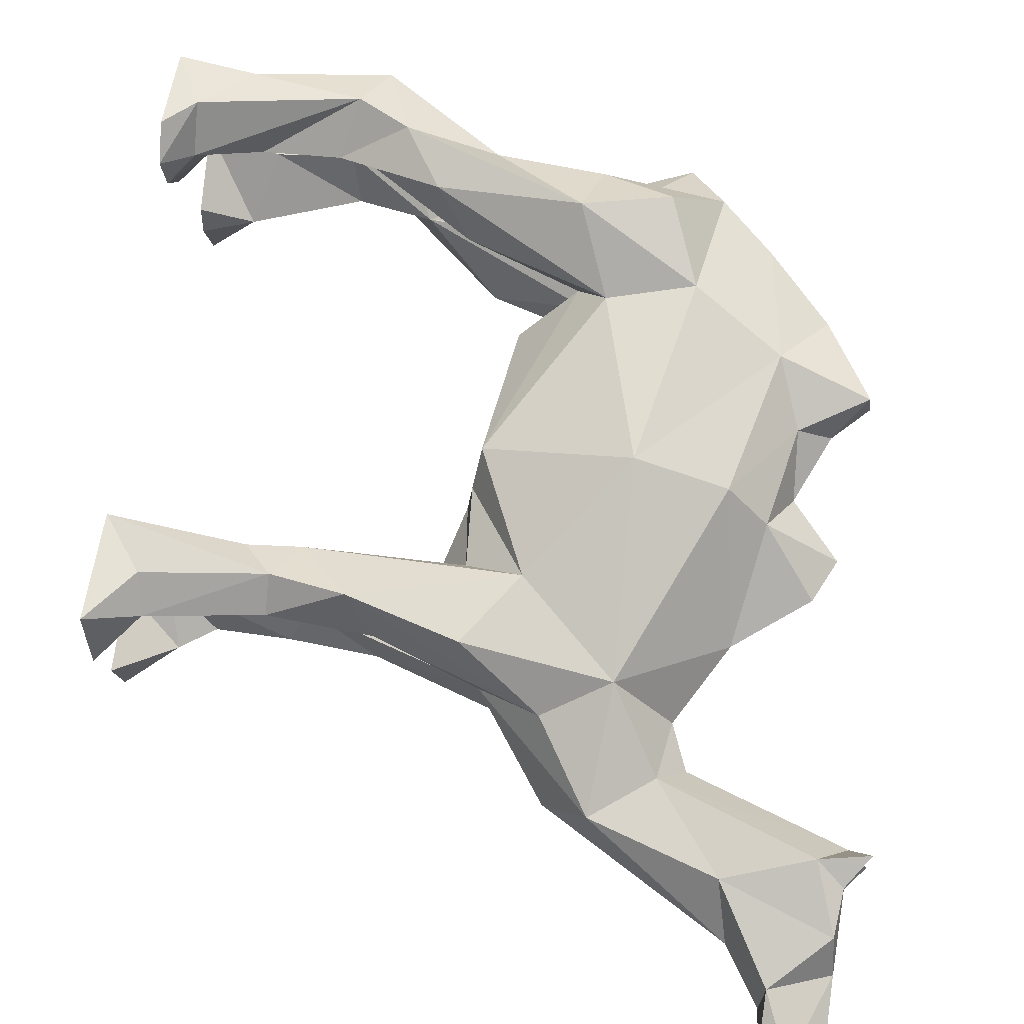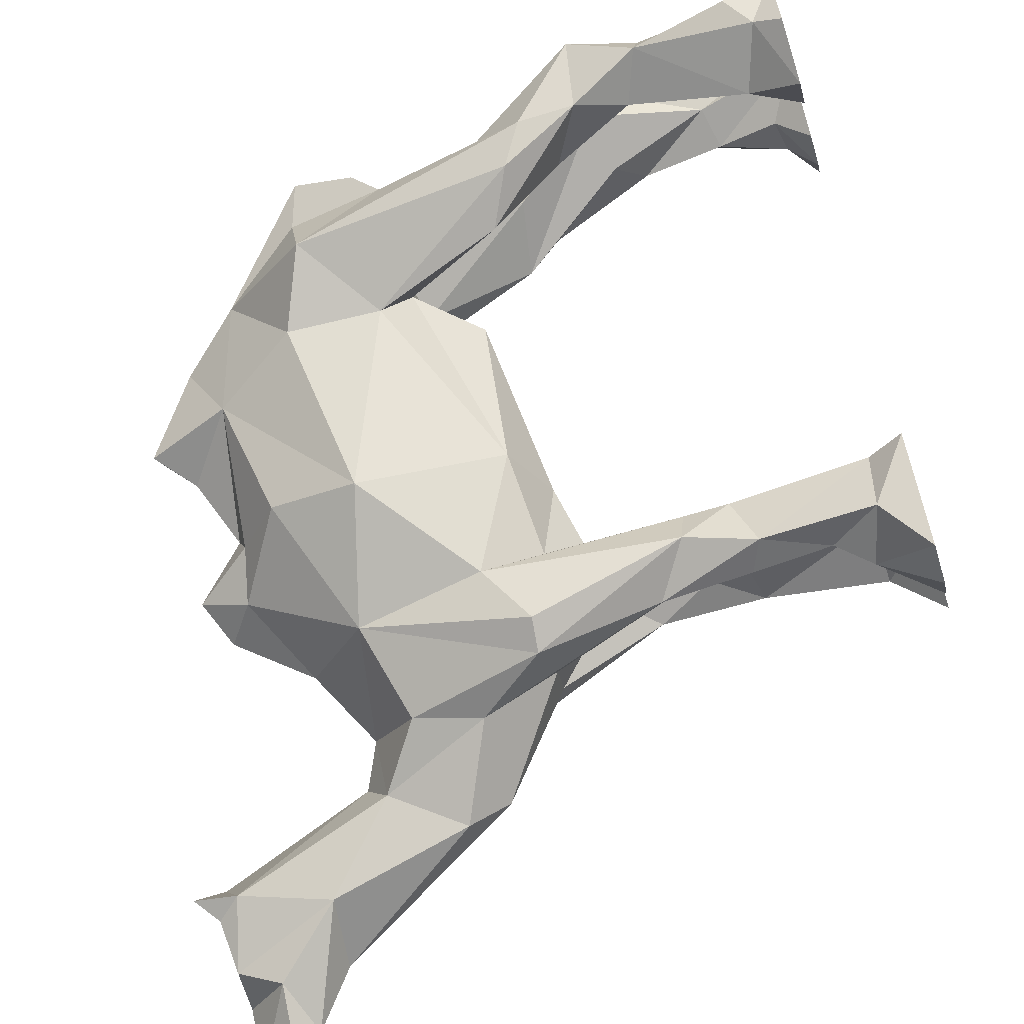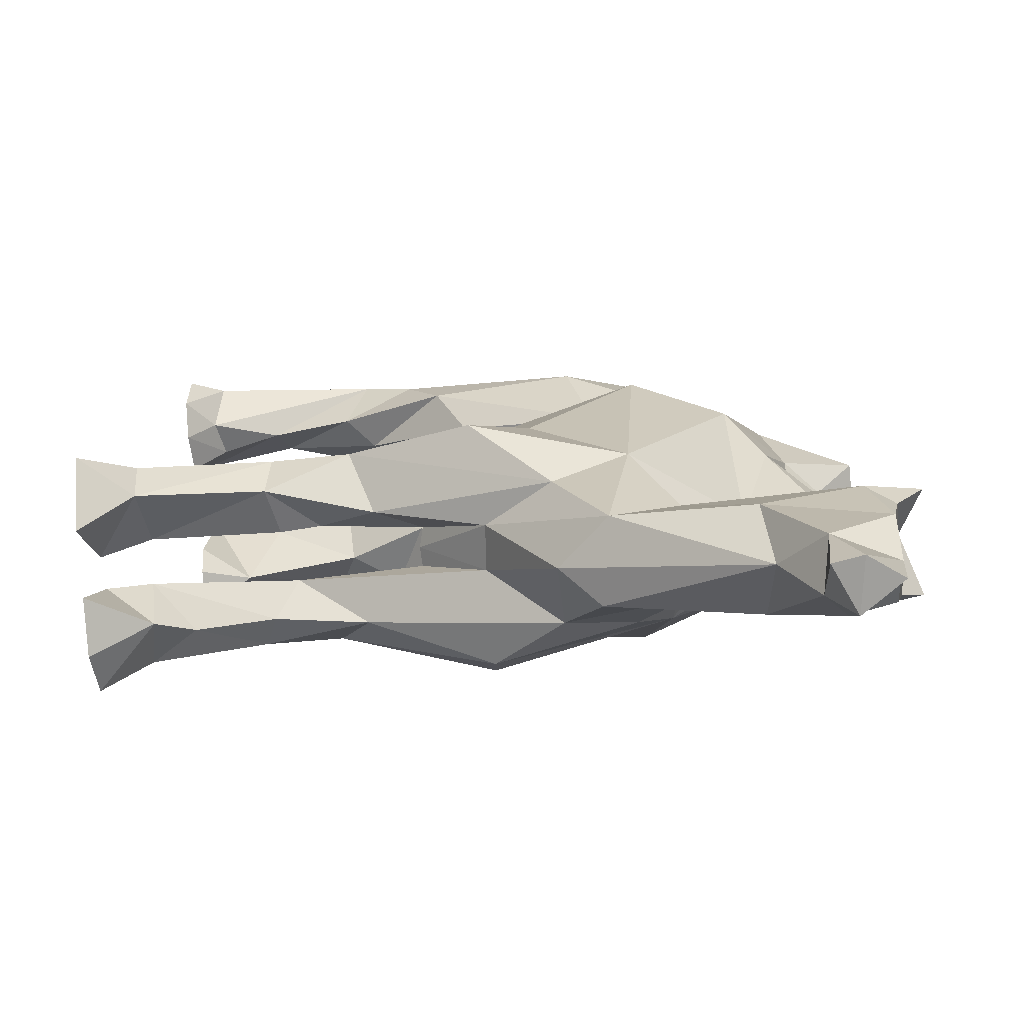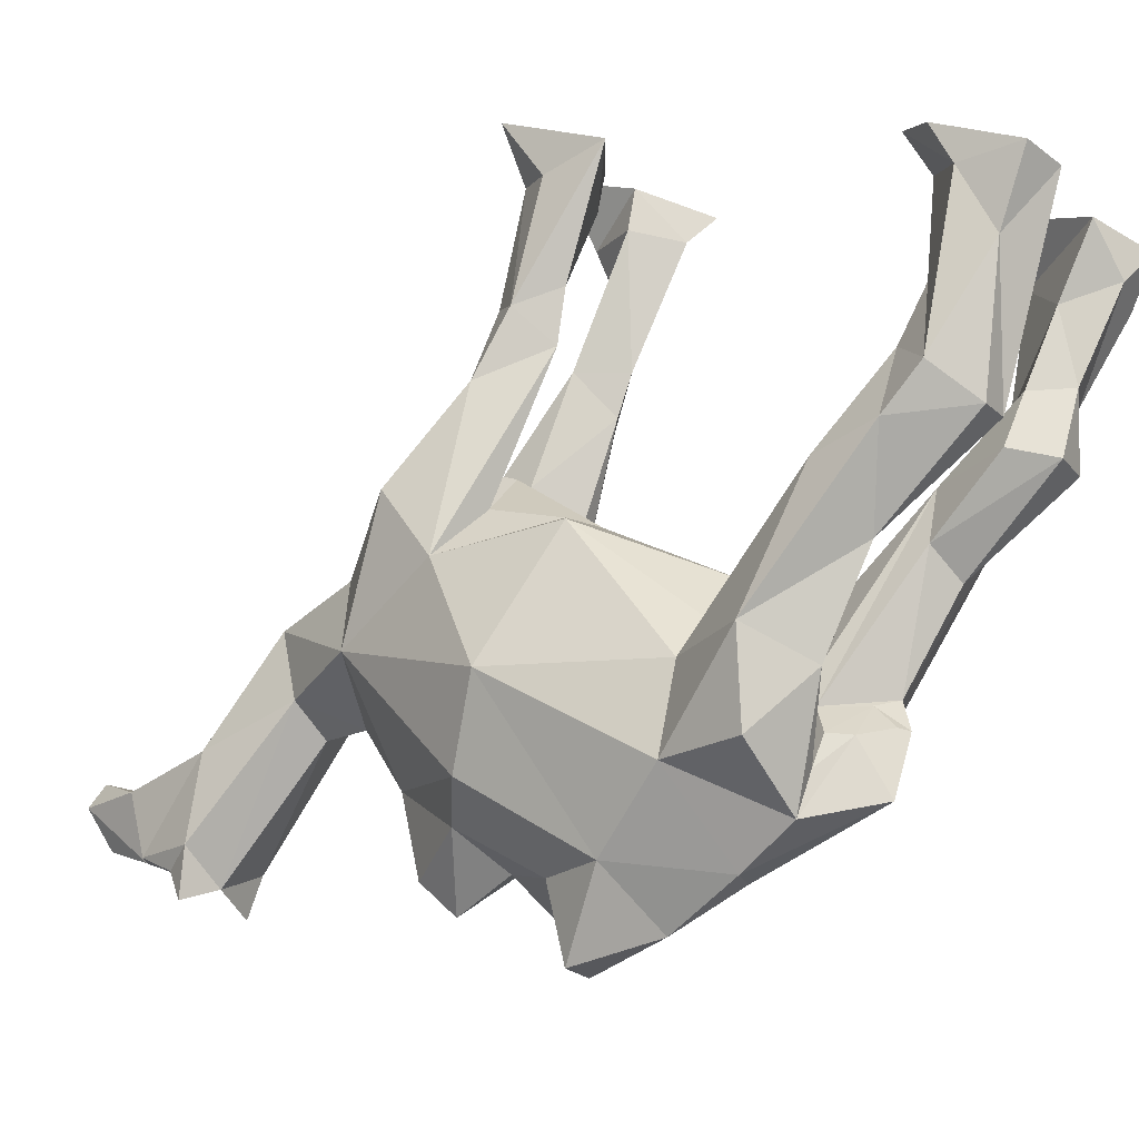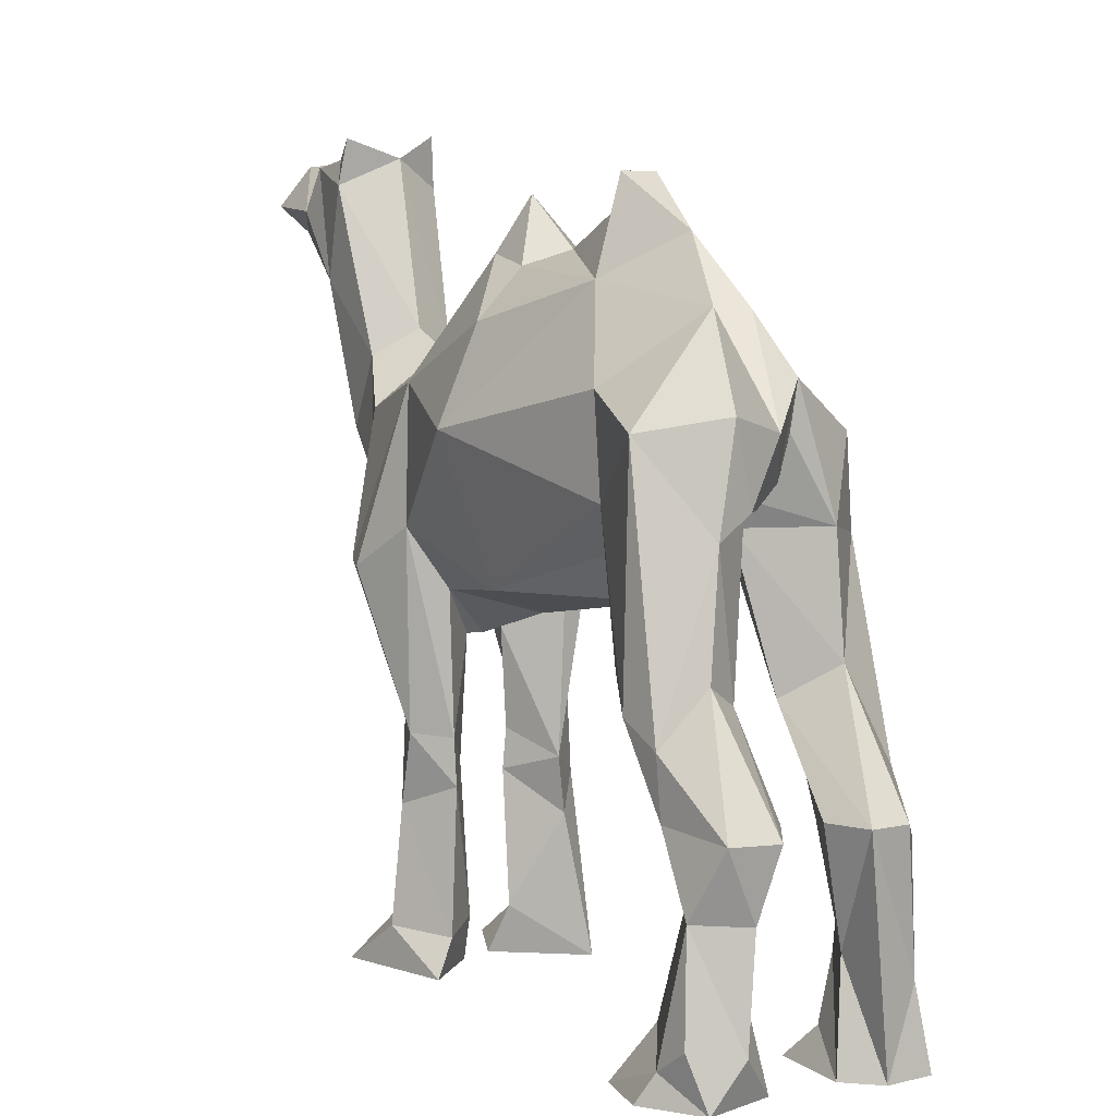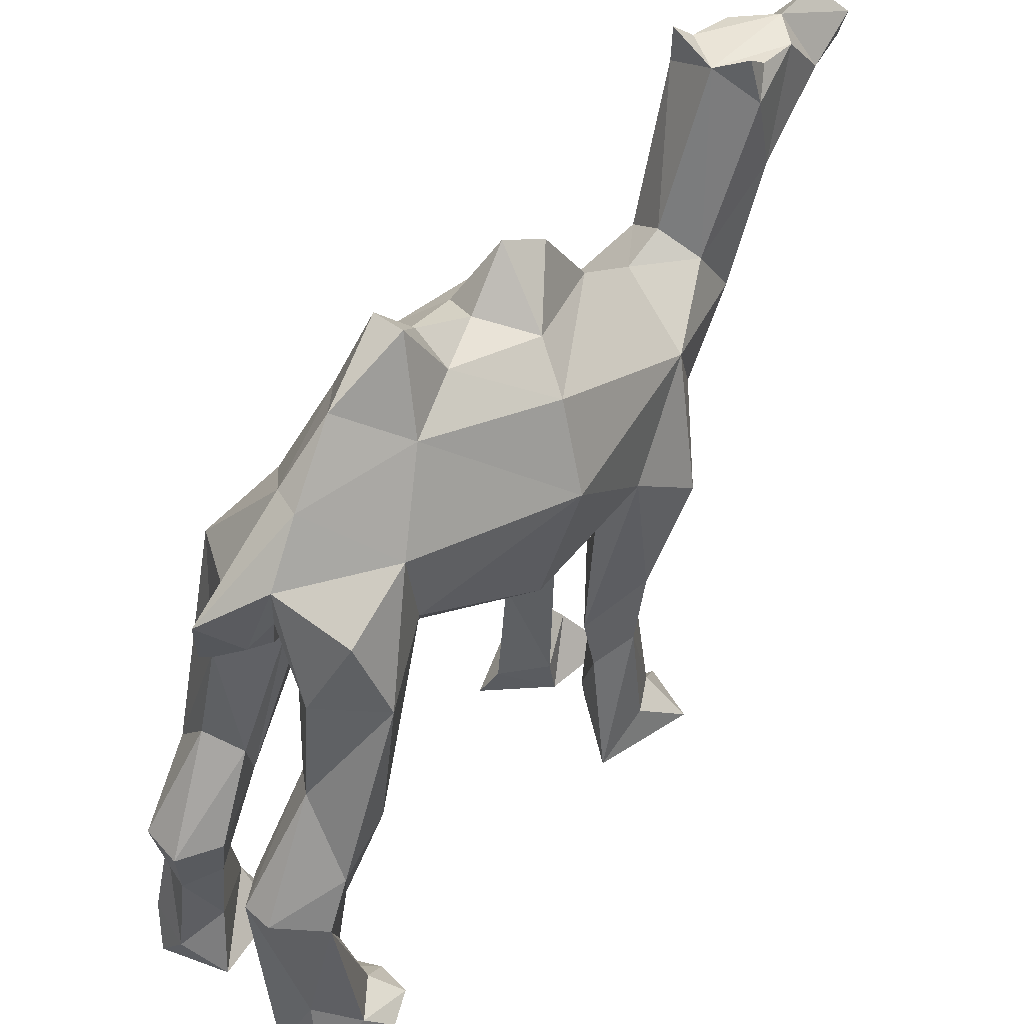
<metadata>
{"format":"obj","ext":"obj","renderer":"f3d","projection":"perspective","resolution":1024,"background":"white","views":[{"elev":36.2,"azim":-79.9,"up":"+Y"},{"elev":-64.5,"azim":107.5,"up":"+Y"},{"elev":-32.1,"azim":-83.0,"up":"+Y"},{"elev":79.7,"azim":18.8,"up":"+Y"},{"elev":6.0,"azim":98.7,"up":"+Z"},{"elev":45.3,"azim":170.0,"up":"+Z"}]}
</metadata>
<code>
v 96.96 55.89 114.1
v 111.1 53.9 96.12
v 101.3 57.38 131.1
v 75.7 81.41 113.6
v 80.36 90.72 131.1
v 77.59 100.1 93.65
v 196 146.3 63.46
v 206.3 144.2 42.1
v 211.9 138.8 54.89
v 205.6 161.9 54.4
v 197.7 151.8 76.57
v 217.9 163.4 53.06
v 202.4 179.9 53.26
v 184.9 159.5 76.32
v 198.8 170.1 53.69
v 182.4 121.3 139.4
v 153.9 82.8 129.1
v 180.4 122.3 115.5
v 52.56 57.13 161
v 57.22 63.04 183.7
v 71.19 69.79 143.3
v 81.1 64.1 149.6
v 84.88 53.16 142.8
v 89.99 71.56 144.8
v 177.7 172.7 44.12
v 167.7 172.4 71.74
v 178.3 182.8 61.86
v 58.68 34.2 188.9
v 55.56 29.84 178.2
v 69.03 38.99 161.1
v 36.49 38.8 175
v 46.37 48.59 189.5
v 208.8 160.3 0
v 224.6 150 0
v 195.9 136.4 0
v 197.7 183.4 0
v 196.9 173.1 0
v 179.2 160.8 0
v 164.7 173.7 0
v 169.7 165.3 0.0001352
v 168.9 183.5 0
v 158.1 156.2 139
v 188.6 163.5 142.3
v 172.6 172.6 130.7
v 154.9 152.2 116.8
v 164 173.3 108.9
v 153.4 130.6 184.6
v 152.5 141.6 161.5
v 143.1 126 167.6
v 90.4 66.88 0
v 108.3 79.81 0
v 129.4 77.71 0
v 176.7 185.7 7.453
v 189 192.1 0
v 94.21 109.3 106.3
v 88.84 101.7 63.03
v 202.6 149.2 109.7
v 207.4 148.1 81.83
v 79.67 78.9 0
v 74.47 96.22 0
v 100.4 109.5 0
v 108.9 68.64 42.76
v 110.2 81.54 11.03
v 110.5 67.85 22.68
v 102.7 89.73 11.98
v 88.66 92.45 42.8
v 84.63 91.01 11.99
v 219.7 144.8 36.86
v 202.1 137.1 12.57
v 207.8 155.5 19.35
v 206.5 157.9 40.34
v 189.7 188.4 19.63
v 95.78 70.81 95.77
v 108.8 79.06 48.06
v 109 66.14 65.57
v 194.9 160 121.5
v 188.4 161.9 131.2
v 91.87 103 43.41
v 105.2 102.1 48.87
v 68.19 56.83 190.9
v 122.6 80.32 55.65
v 122.3 80.81 44.14
v 180.2 171.2 23.18
v 182.8 168.4 7.995
v 165.5 159.1 80.1
v 48.93 39.58 163.9
v 103.4 66.14 14.17
v 99.26 55.78 0
v 183.5 171.3 111.9
v 45.9 36.75 190.2
v 69.33 42.12 190.5
v 202.9 156.6 116.7
v 197.1 151.3 113.2
v 74.84 42.72 184.1
v 75.15 45.06 195.6
v 62.14 62.63 127.7
v 183 187.2 48.7
v 197.7 187.1 53.68
v 206.5 161.4 132.1
v 184.2 145.9 156.4
v 198.8 152.1 134.9
v 126.3 99.28 180.7
v 126.7 91.04 167.3
v 138.5 98.99 164.5
v 203.8 127.3 0
v 218.7 138.9 6.922
v 173.9 171.9 6.48
v 121.7 126 91.35
v 120.8 114.3 88.97
v 200.7 130.9 131.3
v 150.3 91.06 152.5
v 122.3 69.9 138.1
v 168.2 119.5 161.8
v 177.1 134.8 108.4
v 190.7 127 82.06
v 119.4 64.62 10.22
v 72.04 55.81 115.1
v 87.14 77.9 96.6
v 122.5 69.88 56.66
v 119.4 56.72 95.14
v 185.4 173.2 84.09
v 99.6 88.52 54.7
v 100.1 87.78 44.75
v 165.5 147 108.3
v 108.5 80.78 78.46
v 127.9 70.34 105.3
v 111.1 52.89 0
v 34.96 17.94 179.9
v 41.22 26.86 173.2
v 124.5 80.03 8.923
v 183.7 167.6 51.34
v 190.6 173.4 25.33
v 101.9 87.72 79.37
v 92.16 86.73 68.98
v 116.8 124.9 153.2
v 119.5 113.4 162.9
v 102.5 103.1 34.87
v 123.4 79.5 90.51
v 195.1 143.5 0
v 218.7 134.3 0
v 117.9 66.92 38.98
v 103.1 103.4 90.69
v 171.7 140.2 171.9
v 181.4 153.6 155.8
v 34.9 26.03 190.1
v 25.38 26.56 181.7
v 135.3 110 168.2
v 104.1 86.18 156.9
v 163.6 133.2 93.27
v 145.5 93.47 93.02
v 217 158.2 36.14
v 223.4 153.2 53.11
v 60.41 63.23 196.6
v 55.15 56.59 190.6
v 205.9 155.8 116.4
v 105.1 84.02 78.22
v 129 101.9 86.1
v 74.45 46.66 125
v 113.5 133.5 130.2
v 183.2 149.7 111.1
v 185.7 152.7 117.4
v 204.7 130.2 75.03
v 88.58 101.6 10.75
v 188.6 160.1 123.1
v 149.5 120.3 175.8
v 158.9 123.7 184.7
v 100.6 84.21 0.0001352
v 212.2 137.8 69.31
v 224.3 145.1 12.64
v 219.6 157 10.41
v 115.3 94.6 175.6
v 27.58 26.3 174.6
g obj_38019308
f 1 2 3
f 4 5 6
f 7 8 9
f 10 11 12
f 13 14 15
f 16 17 18
f 19 20 21
f 22 23 24
f 21 22 24
f 25 26 27
f 28 29 30
f 31 32 19
f 33 34 35
f 36 37 38
f 39 36 40
f 36 39 41
f 42 43 44
f 26 45 46
f 45 42 46
f 47 48 49
f 50 51 52
f 41 53 54
f 6 55 56
f 11 57 58
f 59 60 61
f 62 63 64
f 65 66 67
f 68 8 69
f 70 8 71
f 36 54 72
f 73 74 75
f 76 77 43
f 78 56 79
f 21 80 22
f 32 20 19
f 81 82 74
f 83 84 37
f 45 26 85
f 31 19 86
f 87 50 88
f 46 44 89
f 80 90 91
f 80 32 90
f 54 36 41
f 76 92 93
f 94 80 95
f 4 96 5
f 97 98 72
f 99 100 101
f 102 103 104
f 69 105 106
f 53 39 107
f 55 108 109
f 23 94 30
f 27 97 25
f 101 100 110
f 111 104 103
f 112 17 111
f 40 84 107
f 113 111 17
f 18 114 115
f 116 64 87
f 117 118 73
f 2 119 120
f 107 83 97
f 97 27 98
f 27 46 121
f 122 123 79
f 36 38 40
f 92 76 99
f 56 55 79
f 45 124 108
f 90 28 91
f 125 81 74
f 117 73 1
f 112 126 17
f 127 116 87
f 75 2 1
f 128 129 29
f 130 52 51
f 26 25 131
f 36 13 132
f 133 118 134
f 90 29 28
f 1 73 75
f 118 4 134
f 64 63 87
f 135 136 49
f 61 137 65
f 126 120 119
f 138 126 81
f 33 35 139
f 134 122 133
f 83 25 97
f 105 69 35
f 106 105 140
f 82 119 141
f 63 62 74
f 66 65 123
f 88 127 87
f 55 142 79
f 48 143 144
f 38 37 84
f 128 145 146
f 80 94 22
f 49 136 147
f 21 96 19
f 5 24 148
f 149 114 150
f 35 69 139
f 107 97 53
f 124 114 149
f 94 23 22
f 151 12 152
f 91 95 80
f 80 153 154
f 29 129 30
f 31 146 90
f 51 50 87
f 96 4 118
f 128 29 145
f 99 155 92
f 138 156 157
f 53 41 39
f 23 30 158
f 159 42 45
f 79 142 133
f 160 161 7
f 159 108 55
f 100 113 16
f 18 115 162
f 4 6 56
f 10 12 71
f 137 123 65
f 61 60 163
f 135 48 159
f 164 161 77
f 85 131 15
f 108 124 149
f 96 86 19
f 52 127 88
f 104 147 102
f 25 83 132
f 165 113 166
f 81 119 82
f 124 14 160
f 44 43 89
f 87 63 51
f 131 132 15
f 129 86 30
f 83 37 132
f 125 73 156
f 152 12 58
f 61 65 167
f 71 151 70
f 17 16 113
f 115 7 9
f 151 71 12
f 13 15 132
f 152 9 68
f 1 158 117
f 98 27 121
f 82 141 130
f 168 110 162
f 85 15 14
f 17 126 150
f 34 140 105
f 119 2 75
f 143 47 166
f 5 21 24
f 10 71 7
f 31 90 32
f 81 125 138
f 163 67 78
f 168 58 57
f 48 135 49
f 154 20 32
f 42 159 48
f 93 92 155
f 112 3 2
f 151 152 68
f 148 112 103
f 48 144 42
f 109 149 157
f 36 72 13
f 23 1 3
f 46 27 26
f 115 9 162
f 156 118 133
f 169 106 34
f 154 153 20
f 120 112 2
f 24 112 148
f 33 70 170
f 171 102 136
f 62 64 141
f 150 138 157
f 148 136 135
f 143 113 100
f 136 102 147
f 46 42 44
f 47 143 48
f 52 130 116
f 24 3 112
f 104 111 113
f 114 7 115
f 70 151 170
f 78 137 61
f 159 45 108
f 39 40 107
f 130 141 116
f 163 78 61
f 36 132 37
f 158 1 23
f 85 14 124
f 18 162 110
f 13 121 14
f 89 161 160
f 121 89 160
f 130 51 63
f 72 98 13
f 100 99 144
f 117 96 118
f 126 112 120
f 30 86 158
f 24 23 3
f 135 159 5
f 40 38 84
f 139 69 33
f 168 9 152
f 66 78 67
f 28 30 94
f 5 159 55
f 161 11 7
f 161 57 11
f 134 4 56
f 5 148 135
f 42 144 43
f 170 68 169
f 137 79 123
f 79 133 122
f 101 110 57
f 8 7 71
f 11 58 12
f 165 147 113
f 43 77 89
f 16 18 110
f 49 147 165
f 46 89 121
f 114 160 7
f 99 43 144
f 95 91 94
f 7 11 10
f 93 155 57
f 69 70 33
f 162 9 168
f 14 121 160
f 33 170 34
f 72 54 53
f 138 150 126
f 109 142 55
f 5 55 6
f 110 100 16
f 78 79 137
f 165 47 49
f 69 106 68
f 154 32 80
f 82 130 63
f 172 129 128
f 144 143 100
f 129 31 86
f 90 146 145
f 149 150 157
f 108 149 109
f 68 106 169
f 52 88 50
f 142 157 156
f 122 134 66
f 20 80 21
f 114 124 160
f 123 122 66
f 99 101 155
f 86 96 117
f 152 58 168
f 74 82 63
f 113 147 104
f 18 150 114
f 43 99 76
f 89 77 161
f 75 62 141
f 69 8 70
f 73 118 156
f 164 77 76
f 83 107 84
f 171 136 148
f 124 45 85
f 64 116 141
f 145 29 90
f 151 68 170
f 13 98 121
f 157 142 109
f 75 74 62
f 26 131 85
f 81 126 119
f 35 34 105
f 156 138 125
f 129 172 31
f 86 117 158
f 134 56 66
f 171 148 103
f 47 165 166
f 131 25 132
f 170 169 34
f 56 78 66
f 146 172 128
f 53 97 72
f 60 59 67
f 119 75 141
f 74 73 125
f 91 28 94
f 57 110 168
f 146 31 172
f 17 150 18
f 164 76 93
f 171 103 102
f 153 80 20
f 116 127 52
f 9 8 68
f 21 5 96
f 142 156 133
f 101 57 155
f 103 112 111
f 163 60 67
f 140 34 106
f 113 143 166
f 59 61 167
f 59 167 67
f 167 65 67
f 161 93 57
f 161 164 93

</code>
